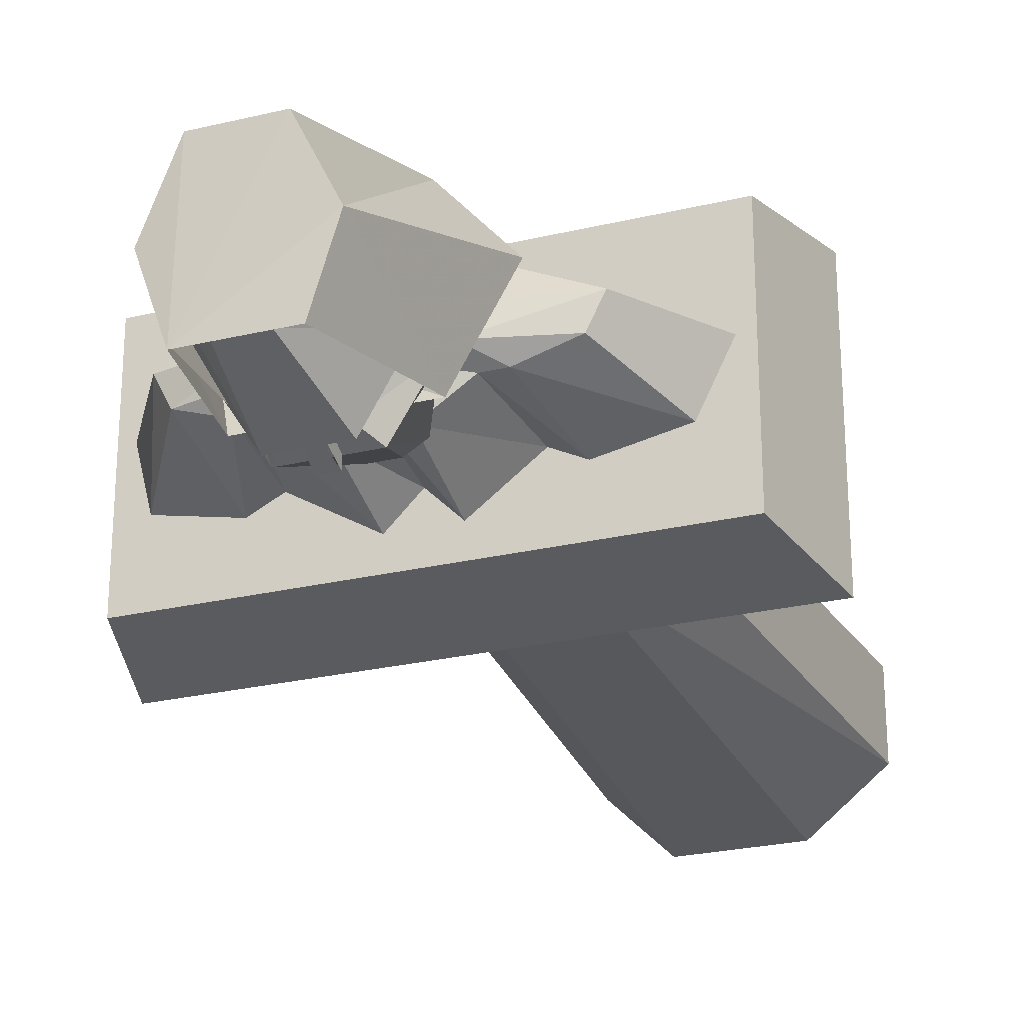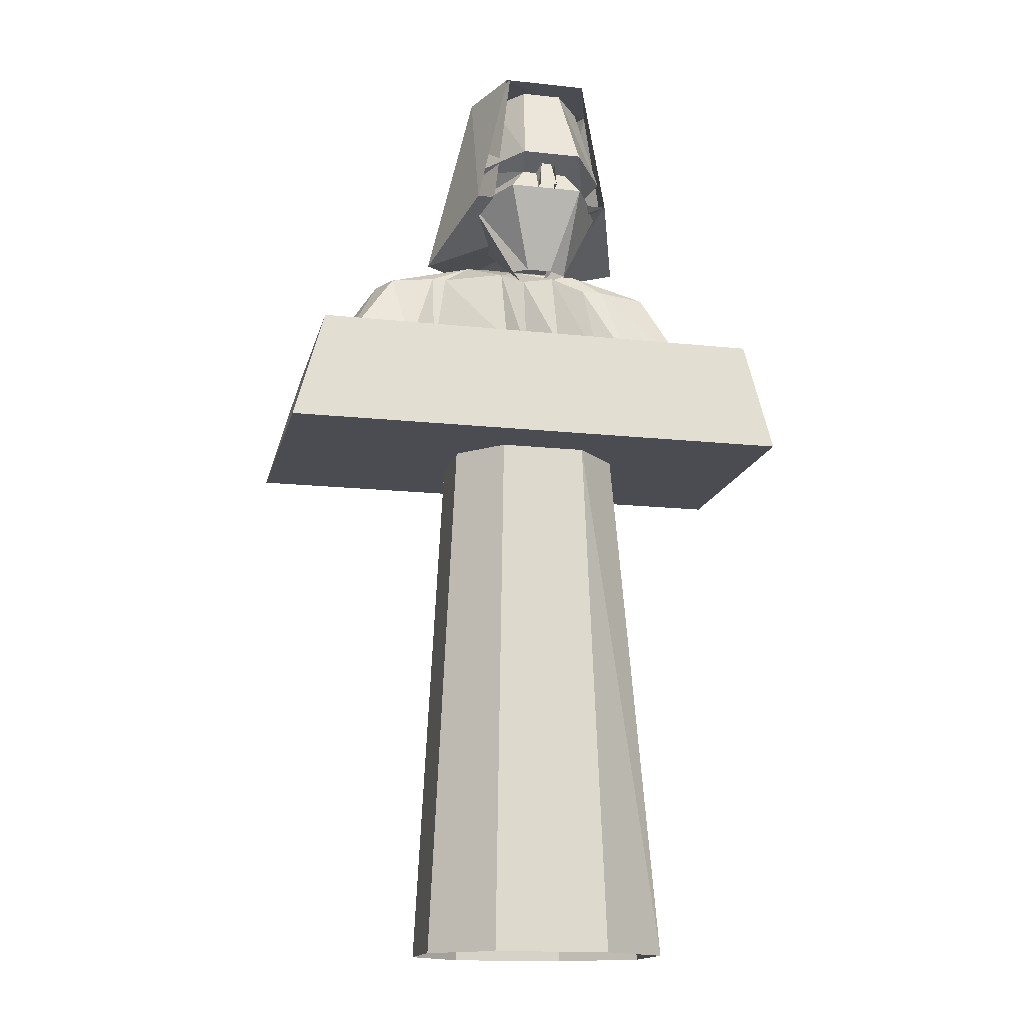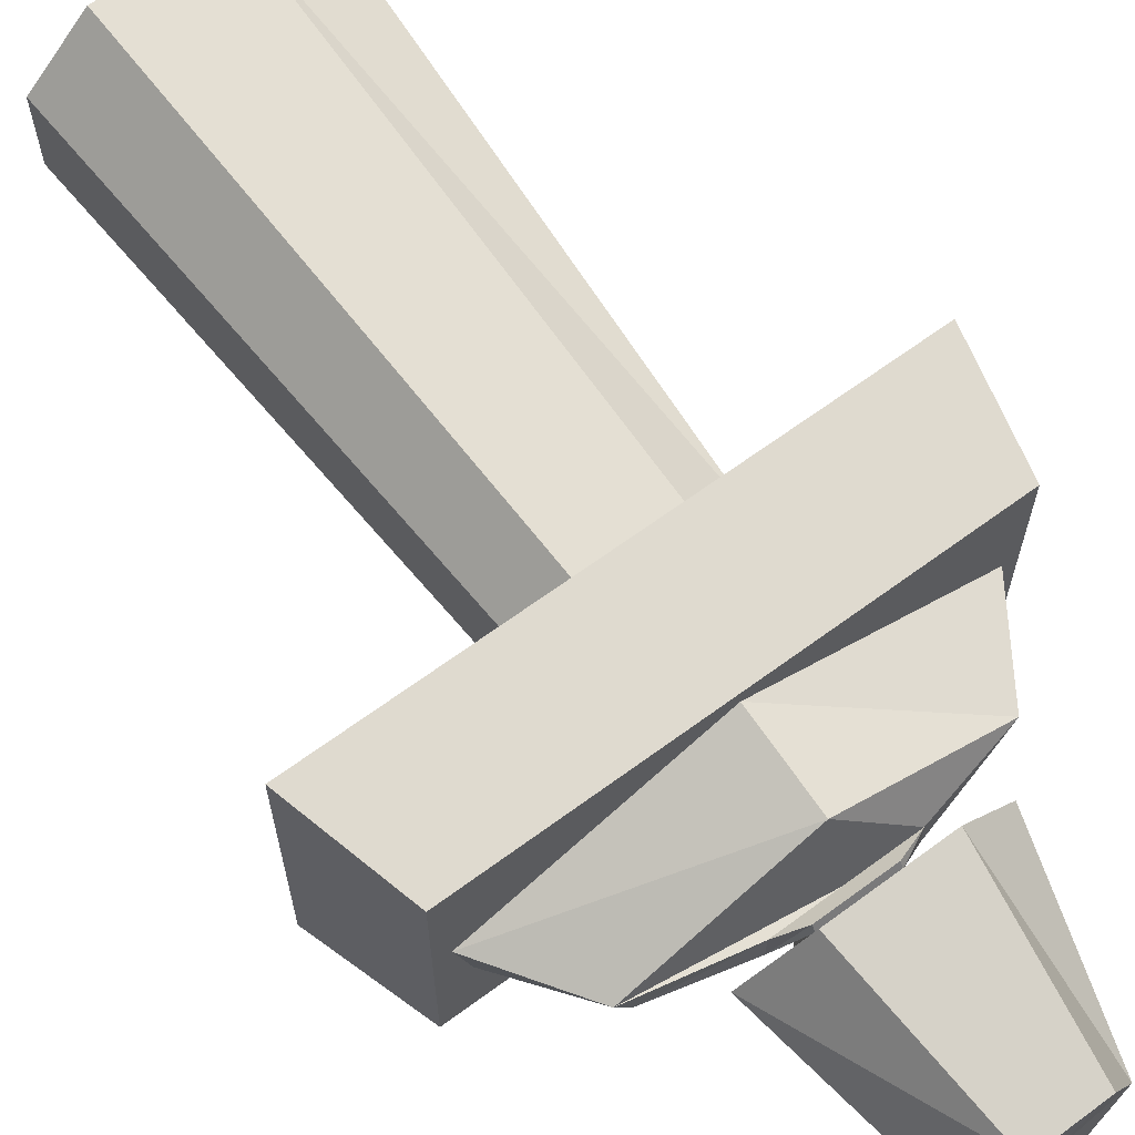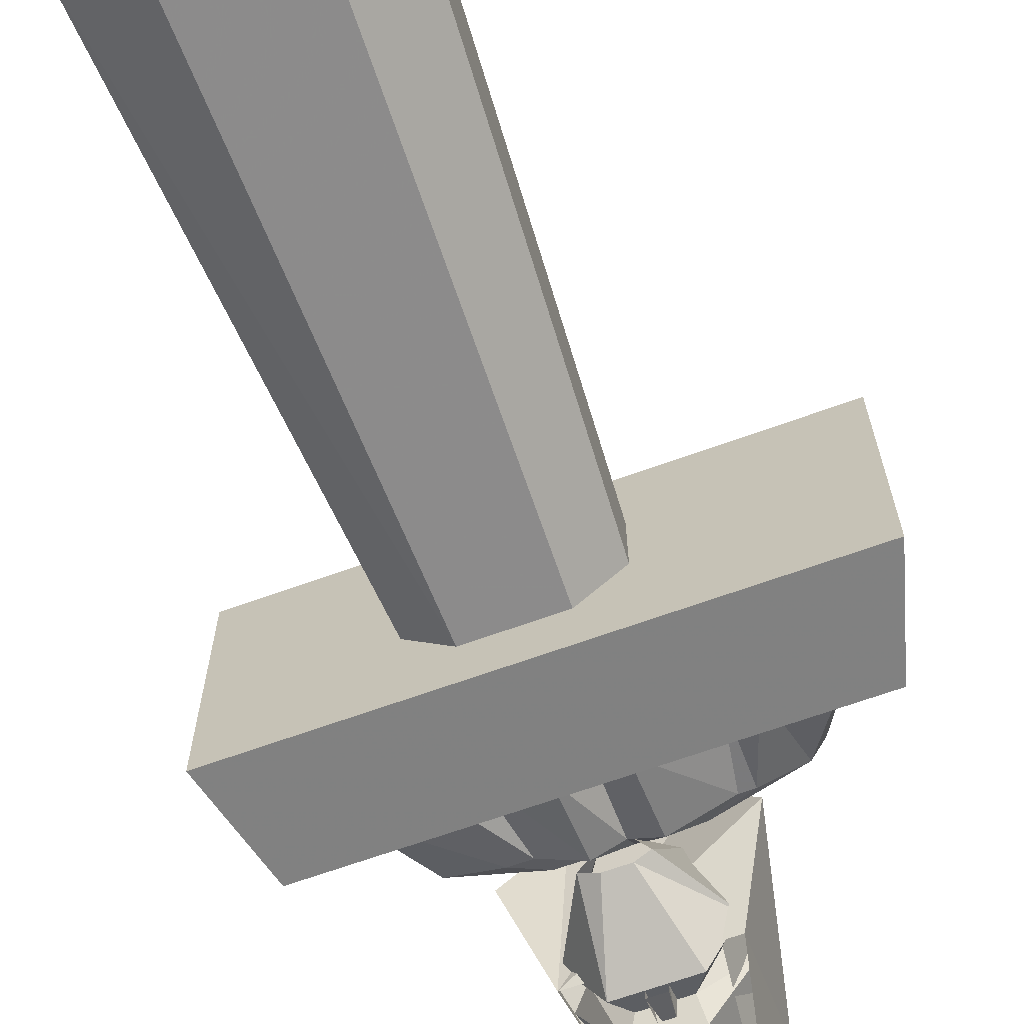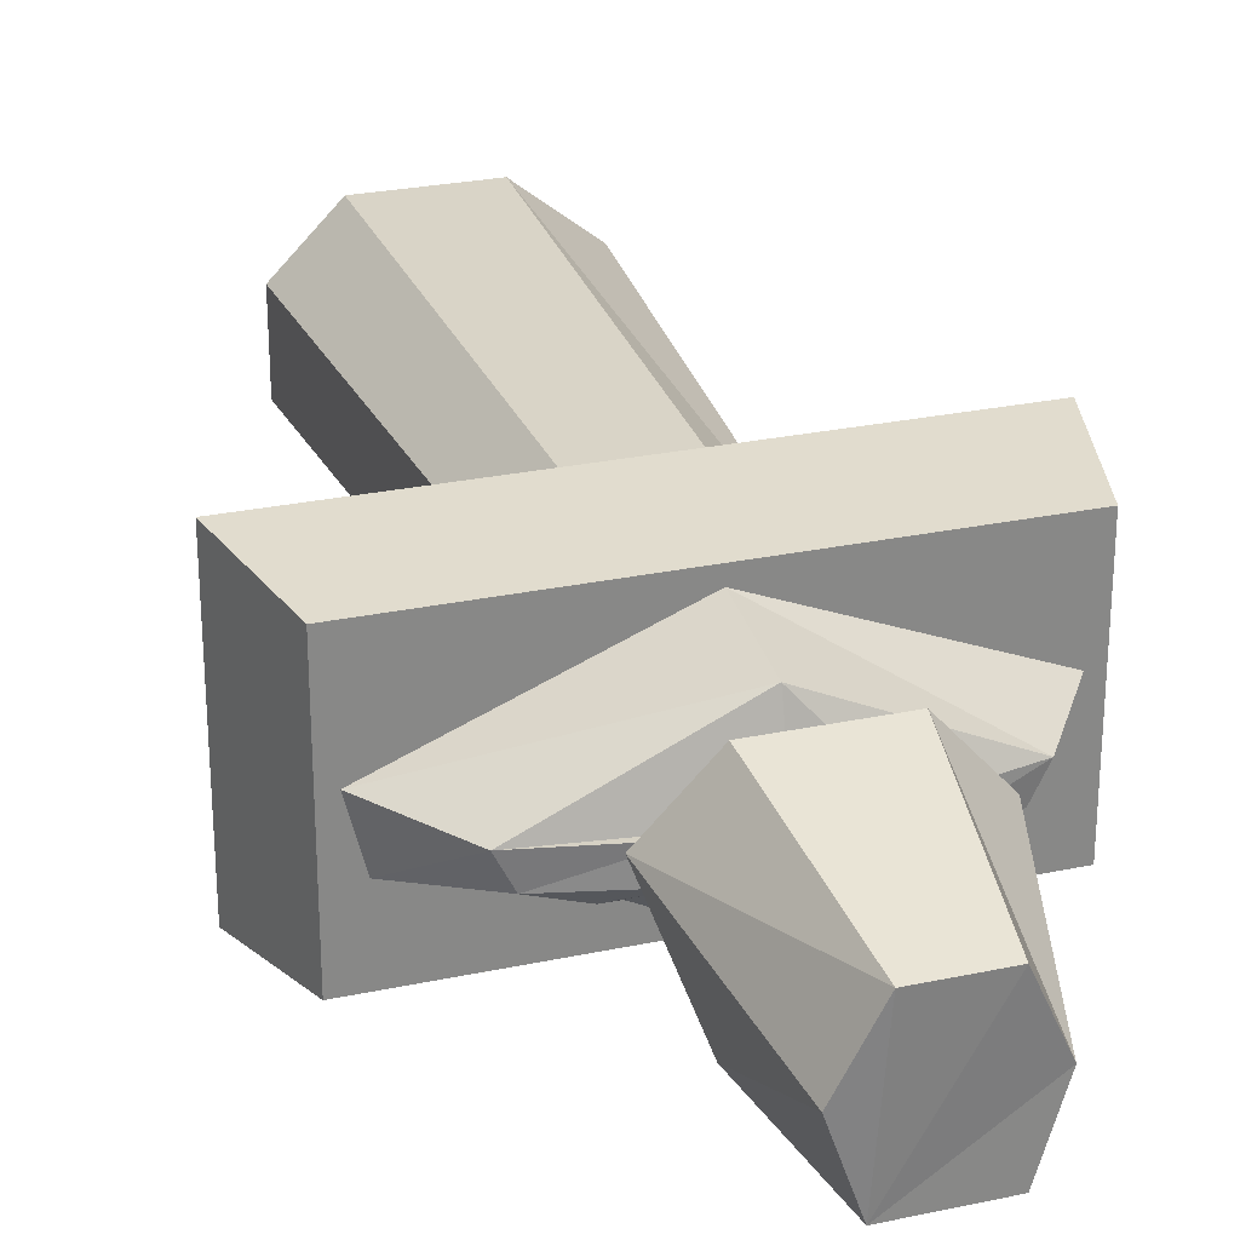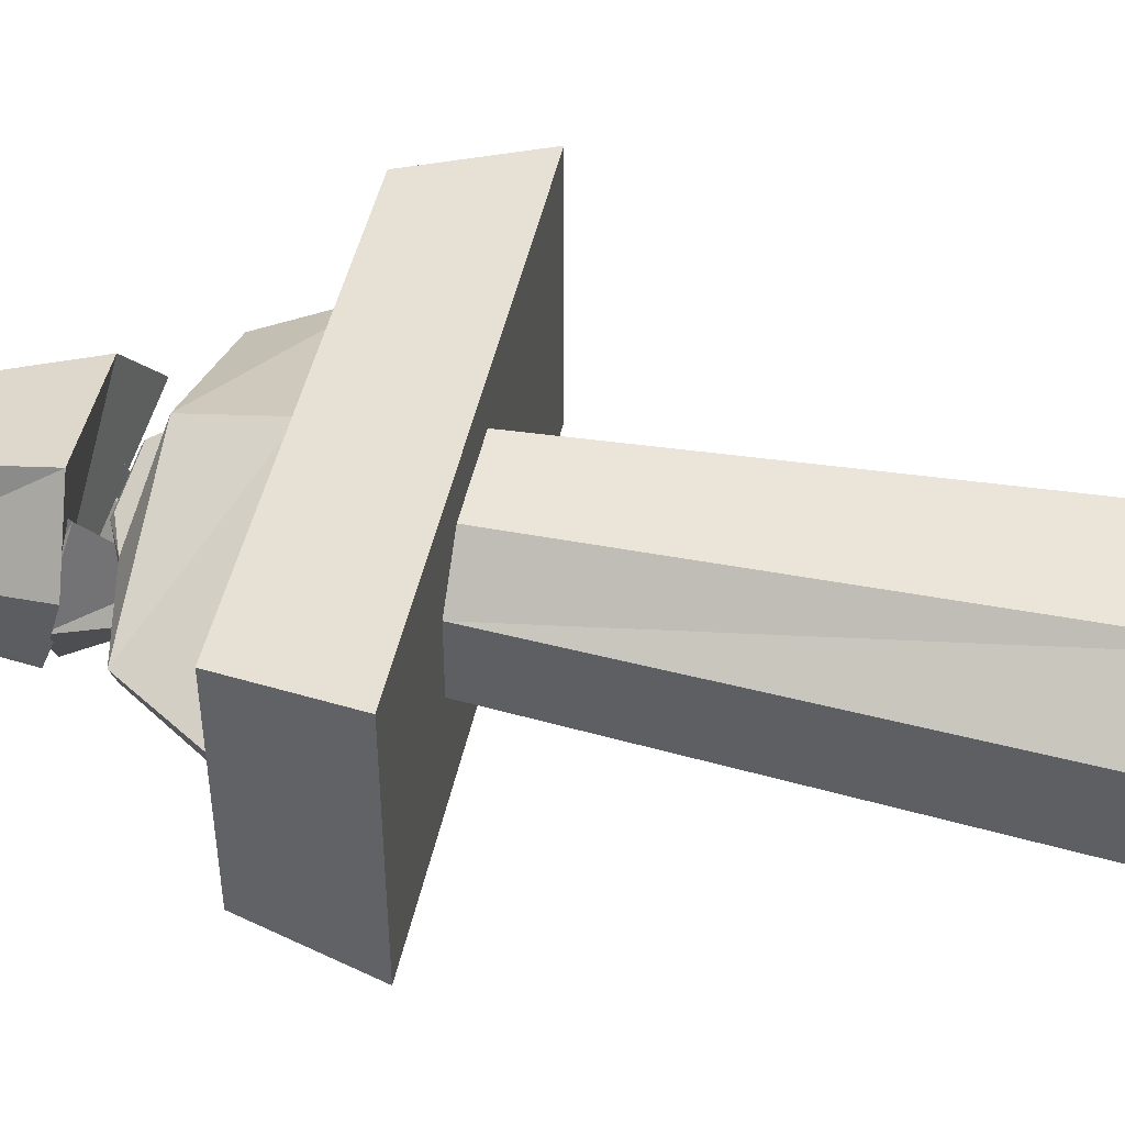
<metadata>
{"format":"obj","ext":"obj","renderer":"f3d","projection":"perspective","resolution":1024,"background":"white","views":[{"elev":-25.3,"azim":-158.9,"up":"+Z"},{"elev":-15.5,"azim":167.2,"up":"+Y"},{"elev":65.6,"azim":143.5,"up":"+Z"},{"elev":-66.8,"azim":20.0,"up":"+Z"},{"elev":26.9,"azim":161.7,"up":"+Z"},{"elev":46.5,"azim":-78.0,"up":"+Z"}]}
</metadata>
<code>
o glarialsstatue_back
v -0.64 1.8 0.32
v 0.64 1.8 0.32
v 0.73 1.48 0.36
v -0.71 1.48 0.36
v 0.64 1.8 -0.32
v 0.73 1.48 -0.36
v -0.64 1.8 -0.32
v -0.71 1.48 -0.36
v -0.16 1.48 -0.2
v -0.28 1.48 -0.08
v -0.4 0 -0.12
v -0.2 0 -0.28
v 0.2 1.48 -0.08
v 0.08 1.48 -0.2
v 0.12 0 -0.28
v 0.28 0 -0.12
v -0.28 1.48 0.12
v -0.4 0 0.12
v 0.2 1.48 0.12
v 0.28 0 0.12
v 0.08 1.48 0.24
v 0.12 0 0.28
v -0.16 1.48 0.24
v -0.2 0 0.28
v 0.36 1.8 -0.16
v 0.56 1.8 -0.12
v 0.4 2.04 -0.04
v 0.28 2.04 -0.08
v 0.6 1.8 0.04
v 0 1.8 0.28
v 0 2.04 0.24
v 0.44 2.04 0.04
v 0.08 1.8 -0.24
v 0.28 1.8 -0.12
v 0.24 2.04 -0.08
v 0.08 2.04 -0.16
v 0 1.8 -0.16
v 0 2.04 -0.12
v -0.6 1.8 0.04
v -0.44 2.04 0.04
v -0.24 1.8 -0.12
v -0.08 1.8 -0.24
v -0.08 2.04 -0.16
v -0.2 2.04 -0.08
v -0.52 1.8 -0.12
v -0.32 1.8 -0.16
v -0.26 2.04 -0.08
v -0.4 2.04 -0.04
v -0.18 2.1 -0.04
v -0.18 2.1 0.04
v 0 2.1 -0.04
v 0 2.1 0.04
v 0.16 2.1 -0.04
v 0.16 2.1 0.04
v 0 2.14 0.05
v 0 2.13 0.07
v 0.09 2.14 0.05
v 0.09 2.13 0.07
v -0.1 2.14 0.05
v -0.1 2.13 0.07
v 0.03 2.61 -0.26
v 0.11 2.61 -0.15
v 0.03 2.61 0.03
v -0.08 2.61 0.03
v -0.16 2.61 -0.15
v -0.08 2.61 -0.26
v -0.06 2.04 -0.12
v -0.11 2.04 -0.19
v -0.22 2.26 -0.16
v -0.13 2.2 0.06
v 0.13 2.18 0.24
v -0.17 2.18 0.24
v -0.12 2.66 0.11
v 0.07 2.66 0.11
v 0.17 2.26 -0.24
v 0.27 2.14 0.06
v 0.16 2.64 -0.08
v 0.09 2.64 -0.28
v -0.33 2.16 0.06
v -0.21 2.64 -0.08
v -0.23 2.26 -0.24
v -0.15 2.64 -0.28
v 0.08 2.64 -0.28
v 0.12 2.26 -0.24
v 0.05 2.37 -0.35
v 0.17 2.37 -0.16
v -0.12 2.47 0.13
v -0.23 2.37 -0.16
v 0.05 2.47 0.13
v -0.13 2.47 0.13
v 0.08 2.47 0.13
v 0.04 2.61 0.03
v -0.12 2.37 -0.35
v -0.01 2.35 -0.32
v -0.04 2.35 -0.32
v -0.05 2.27 -0.35
v 0 2.27 -0.35
v -0.13 2.27 -0.32
v 0.08 2.27 -0.32
v 0.04 2.33 -0.29
v -0.09 2.33 -0.29
v -0.18 2.31 -0.16
v -0.09 2.36 0.15
v 0.12 2.31 -0.16
v 0.04 2.36 0.15
v 0.17 2.26 -0.16
v 0.08 2.2 0.06
v -0.06 2.04 -0.22
v 0.01 2.04 -0.22
v 0.05 2.04 -0.19
v 0.01 2.04 -0.12
v 0 2.27 -0.32
v 0 2.33 -0.29
v -0.05 2.33 -0.29
v -0.05 2.27 -0.32
v -0.05 2.35 -0.32
f 1 2 3 4
f 2 5 6 3
f 5 7 8 6
f 7 1 4 8
f 7 5 2 1
f 4 3 6 8
f 9 10 11 12
f 13 14 15 16
f 10 17 18 11
f 19 13 16 20
f 21 19 20 22
f 17 23 24 18
f 14 9 12 15
f 23 21 22 24
f 25 26 27 28
f 29 30 31 32
f 33 34 35 36
f 37 33 36 38
f 30 39 40 31
f 41 42 43 44
f 45 46 47 48
f 39 45 48 40
f 42 37 38 43
f 34 25 28 35
f 26 29 32 27
f 46 41 44 47
f 40 48 49 50
f 48 47 49
f 47 44 49
f 44 43 51 49
f 31 40 50 52
f 36 35 53 51
f 32 31 52 54
f 28 27 53
f 27 32 54 53
f 35 28 53
f 43 38 51
f 38 36 51
f 52 51 55 56
f 51 53 57 55
f 53 54 58 57
f 54 52 56 58
f 54 53 51 52
f 56 55 57 58
f 50 49 59 60
f 49 51 55 59
f 51 52 56 55
f 52 50 60 56
f 52 51 49 50
f 60 59 55 56
f 61 62 63 64 65 66
f 67 68 69 70
f 71 72 73 74
f 75 76 77 78
f 76 71 74 77
f 72 79 80 73
f 79 81 82 80
f 81 79 72 71 76 75
f 78 77 74 73 80 82
f 80 82 81 79
f 83 77 76 84
f 85 86 62 61
f 87 88 65 64
f 86 89 63 62
f 90 91 92 64
f 93 85 61 66
f 88 93 66 65
f 94 95 96 97
f 98 99 100 101
f 101 100 85 93
f 70 69 102 103
f 103 102 88 87
f 100 104 86 85
f 104 105 89 86
f 99 106 104 100
f 106 107 105 104
f 68 108 98 69
f 108 109 99 98
f 109 110 106 99
f 110 111 107 106
f 102 101 93 88
f 94 97 112 113
f 114 115 96 116
f 69 98 101 102
o glarialsstatue_front
v -0.64 1.8 0.32
v 0.64 1.8 0.32
v 0.73 1.48 0.36
v -0.71 1.48 0.36
v 0.64 1.8 -0.32
v 0.73 1.48 -0.36
v -0.64 1.8 -0.32
v -0.71 1.48 -0.36
v -0.16 1.48 -0.2
v -0.28 1.48 -0.08
v -0.4 0 -0.12
v -0.2 0 -0.28
v 0.2 1.48 -0.08
v 0.08 1.48 -0.2
v 0.12 0 -0.28
v 0.28 0 -0.12
v -0.28 1.48 0.12
v -0.4 0 0.12
v 0.2 1.48 0.12
v 0.28 0 0.12
v 0.08 1.48 0.24
v 0.12 0 0.28
v -0.16 1.48 0.24
v -0.2 0 0.28
v 0.36 1.8 -0.16
v 0.56 1.8 -0.12
v 0.4 2.04 -0.04
v 0.28 2.04 -0.08
v 0.6 1.8 0.04
v 0 1.8 0.28
v 0 2.04 0.24
v 0.44 2.04 0.04
v 0.08 1.8 -0.24
v 0.28 1.8 -0.12
v 0.24 2.04 -0.08
v 0.08 2.04 -0.16
v 0 1.8 -0.16
v 0 2.04 -0.12
v -0.6 1.8 0.04
v -0.44 2.04 0.04
v -0.24 1.8 -0.12
v -0.08 1.8 -0.24
v -0.08 2.04 -0.16
v -0.2 2.04 -0.08
v -0.52 1.8 -0.12
v -0.32 1.8 -0.16
v -0.26 2.04 -0.08
v -0.4 2.04 -0.04
v -0.18 2.1 -0.04
v -0.18 2.1 0.04
v 0 2.1 -0.04
v 0 2.1 0.04
v 0.16 2.1 -0.04
v 0.16 2.1 0.04
v 0 2.14 0.05
v 0 2.13 0.07
v 0.09 2.14 0.05
v 0.09 2.13 0.07
v -0.1 2.14 0.05
v -0.1 2.13 0.07
v 0.03 2.61 -0.26
v 0.11 2.61 -0.15
v 0.03 2.61 0.03
v -0.08 2.61 0.03
v -0.16 2.61 -0.15
v -0.08 2.61 -0.26
v -0.06 2.04 -0.12
v -0.11 2.04 -0.19
v -0.22 2.26 -0.16
v -0.13 2.2 0.06
v 0.13 2.18 0.24
v -0.17 2.18 0.24
v -0.12 2.66 0.11
v 0.07 2.66 0.11
v 0.17 2.26 -0.24
v 0.27 2.14 0.06
v 0.16 2.64 -0.08
v 0.09 2.64 -0.28
v -0.33 2.16 0.06
v -0.21 2.64 -0.08
v -0.23 2.26 -0.24
v -0.15 2.64 -0.28
v 0.08 2.64 -0.28
v 0.12 2.26 -0.24
v 0.05 2.37 -0.35
v 0.17 2.37 -0.16
v -0.12 2.47 0.13
v -0.23 2.37 -0.16
v 0.05 2.47 0.13
v -0.13 2.47 0.13
v 0.08 2.47 0.13
v 0.04 2.61 0.03
v -0.12 2.37 -0.35
v -0.01 2.35 -0.32
v -0.04 2.35 -0.32
v -0.05 2.27 -0.35
v 0 2.27 -0.35
v -0.13 2.27 -0.32
v 0.08 2.27 -0.32
v 0.04 2.33 -0.29
v -0.09 2.33 -0.29
v -0.18 2.31 -0.16
v -0.09 2.36 0.15
v 0.12 2.31 -0.16
v 0.04 2.36 0.15
v 0.17 2.26 -0.16
v 0.08 2.2 0.06
v -0.06 2.04 -0.22
v 0.01 2.04 -0.22
v 0.05 2.04 -0.19
v 0.01 2.04 -0.12
v 0 2.27 -0.32
v 0 2.33 -0.29
v -0.05 2.33 -0.29
v -0.05 2.27 -0.32
v -0.05 2.35 -0.32
f 117 118 119 120
f 118 121 122 119
f 121 123 124 122
f 123 117 120 124
f 123 121 118 117
f 120 119 122 124
f 125 126 127 128
f 129 130 131 132
f 126 133 134 127
f 135 129 132 136
f 137 135 136 138
f 133 139 140 134
f 130 125 128 131
f 139 137 138 140
f 141 142 143 144
f 145 146 147 148
f 149 150 151 152
f 153 149 152 154
f 146 155 156 147
f 157 158 159 160
f 161 162 163 164
f 155 161 164 156
f 158 153 154 159
f 150 141 144 151
f 142 145 148 143
f 162 157 160 163
f 156 164 165 166
f 164 163 165
f 163 160 165
f 160 159 167 165
f 147 156 166 168
f 152 151 169 167
f 148 147 168 170
f 144 143 169
f 143 148 170 169
f 151 144 169
f 159 154 167
f 154 152 167
f 168 167 171 172
f 167 169 173 171
f 169 170 174 173
f 170 168 172 174
f 170 169 167 168
f 172 171 173 174
f 166 165 175 176
f 165 167 171 175
f 167 168 172 171
f 168 166 176 172
f 168 167 165 166
f 176 175 171 172
f 177 178 179 180 181 182
f 183 184 185 186
f 187 188 189 190
f 191 192 193 194
f 192 187 190 193
f 188 195 196 189
f 195 197 198 196
f 197 195 188 187 192 191
f 194 193 190 189 196 198
f 196 198 197 195
f 199 193 192 200
f 201 202 178 177
f 203 204 181 180
f 202 205 179 178
f 206 207 208 180
f 209 201 177 182
f 204 209 182 181
f 210 211 212 213
f 214 215 216 217
f 217 216 201 209
f 186 185 218 219
f 219 218 204 203
f 216 220 202 201
f 220 221 205 202
f 215 222 220 216
f 222 223 221 220
f 184 224 214 185
f 224 225 215 214
f 225 226 222 215
f 226 227 223 222
f 218 217 209 204
f 210 213 228 229
f 230 231 212 232
f 185 214 217 218

</code>
